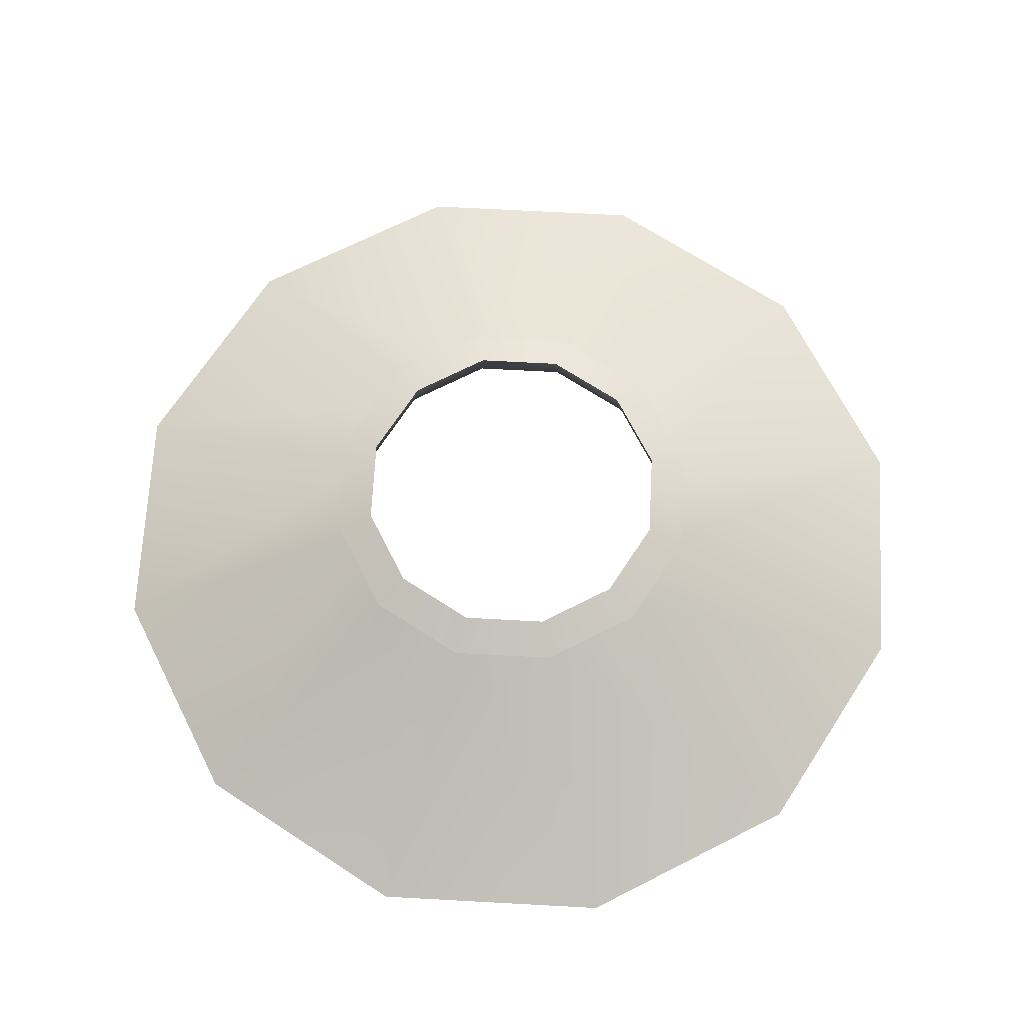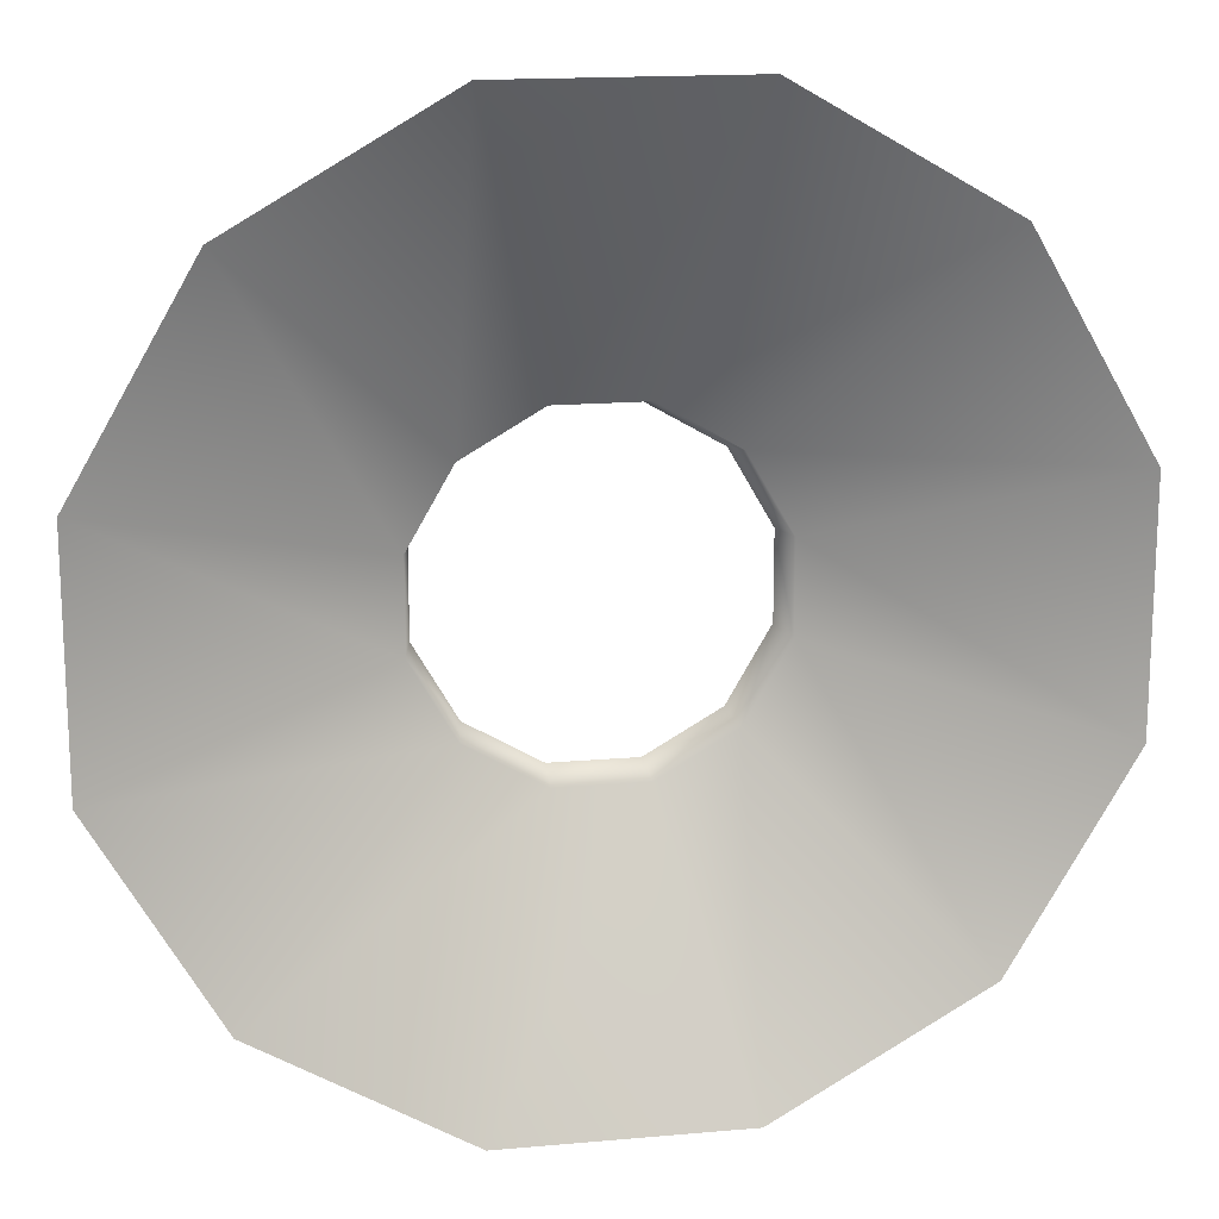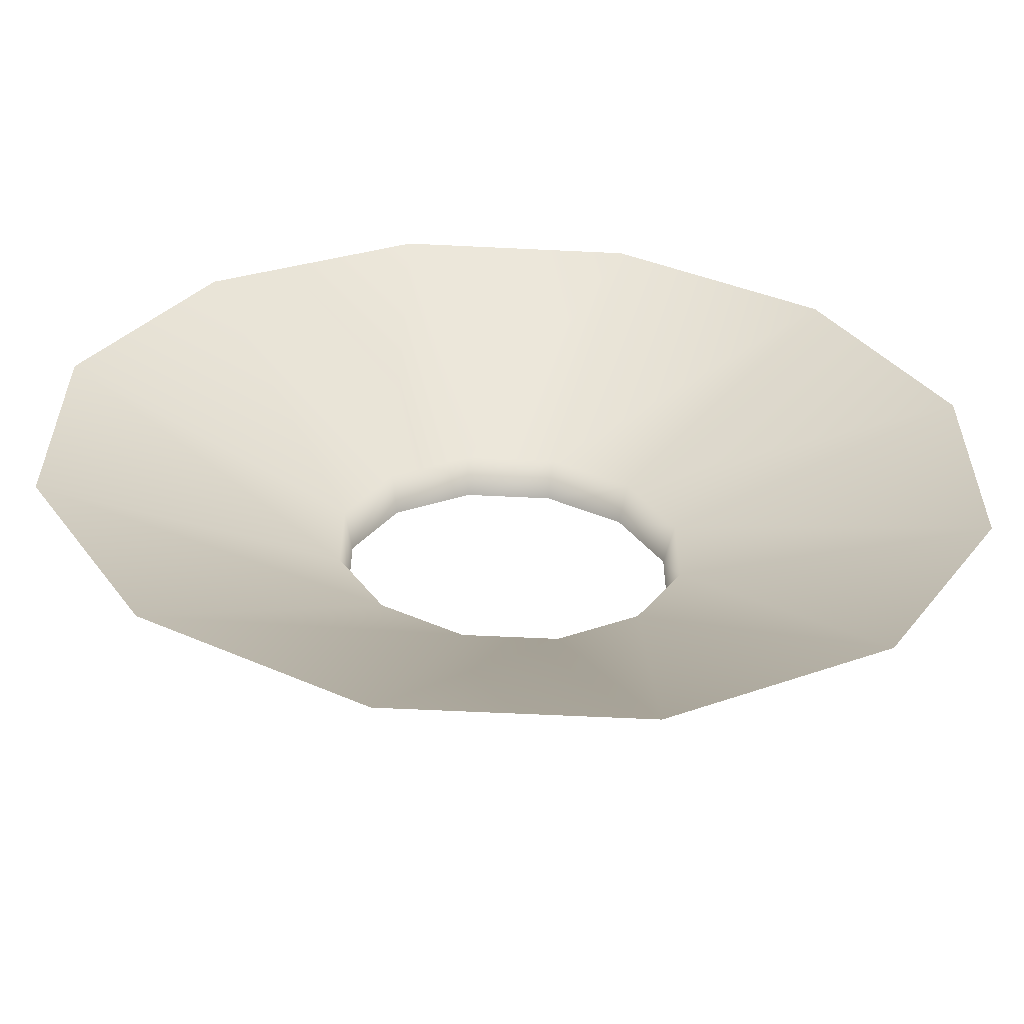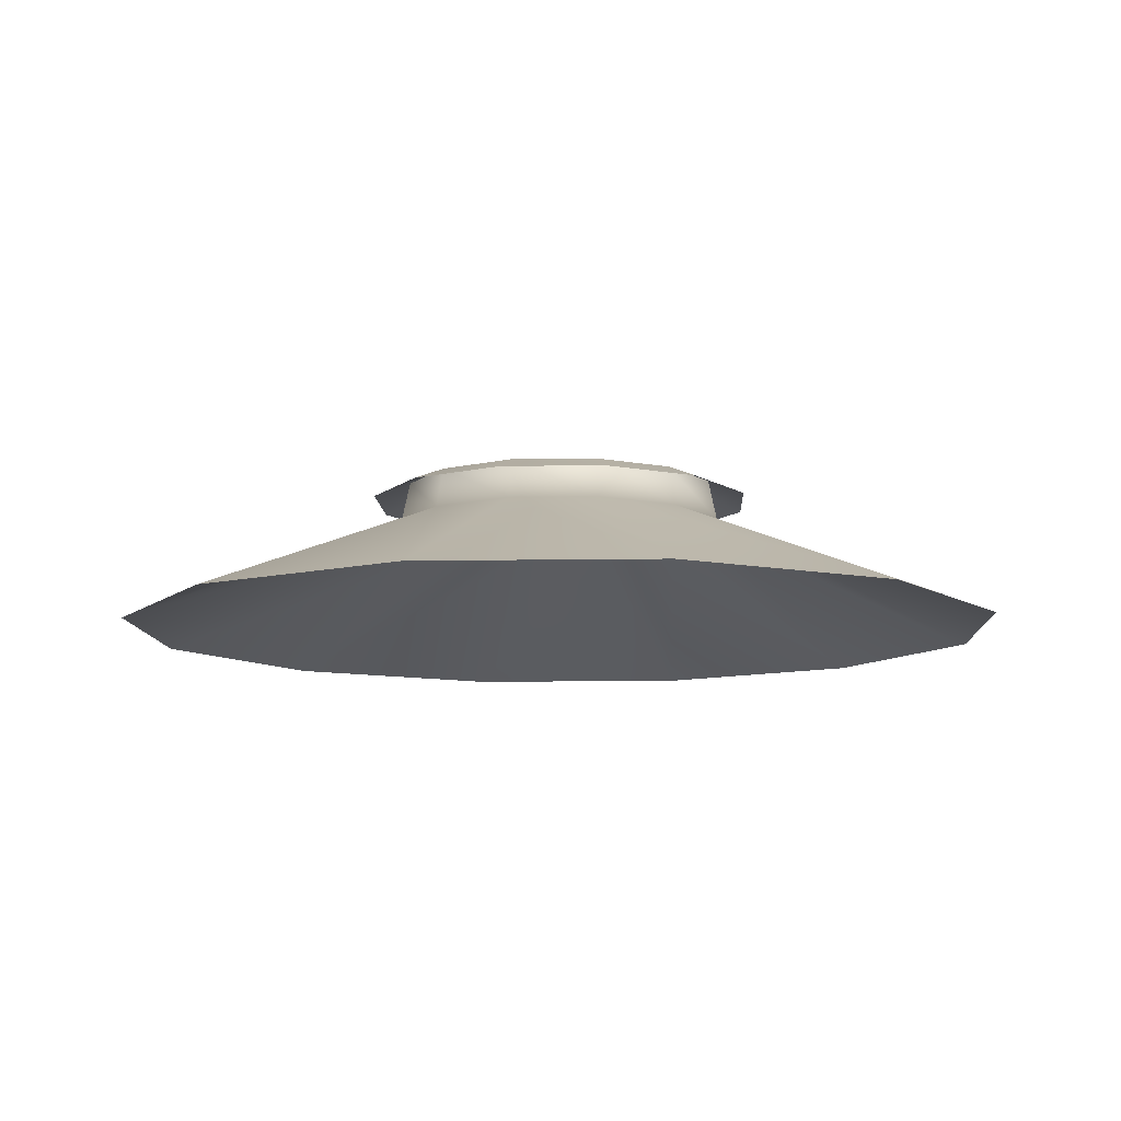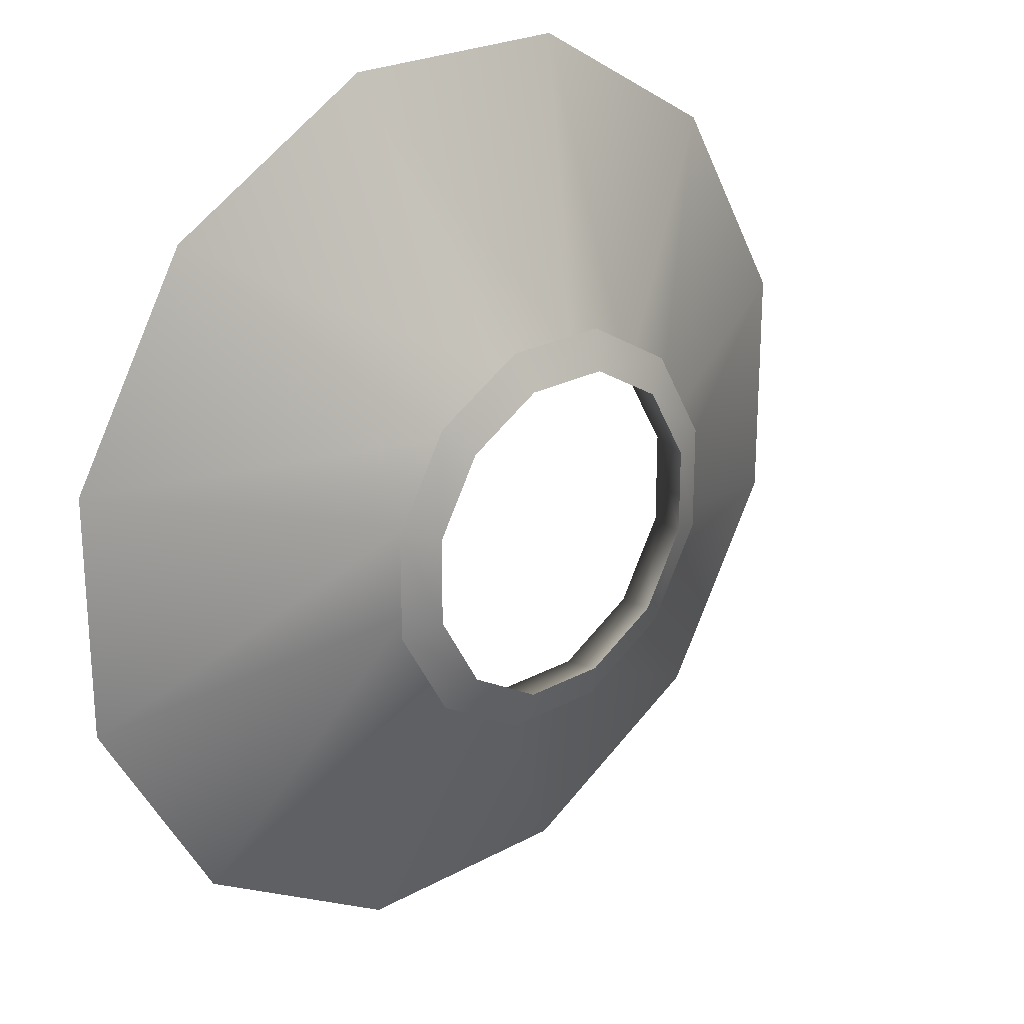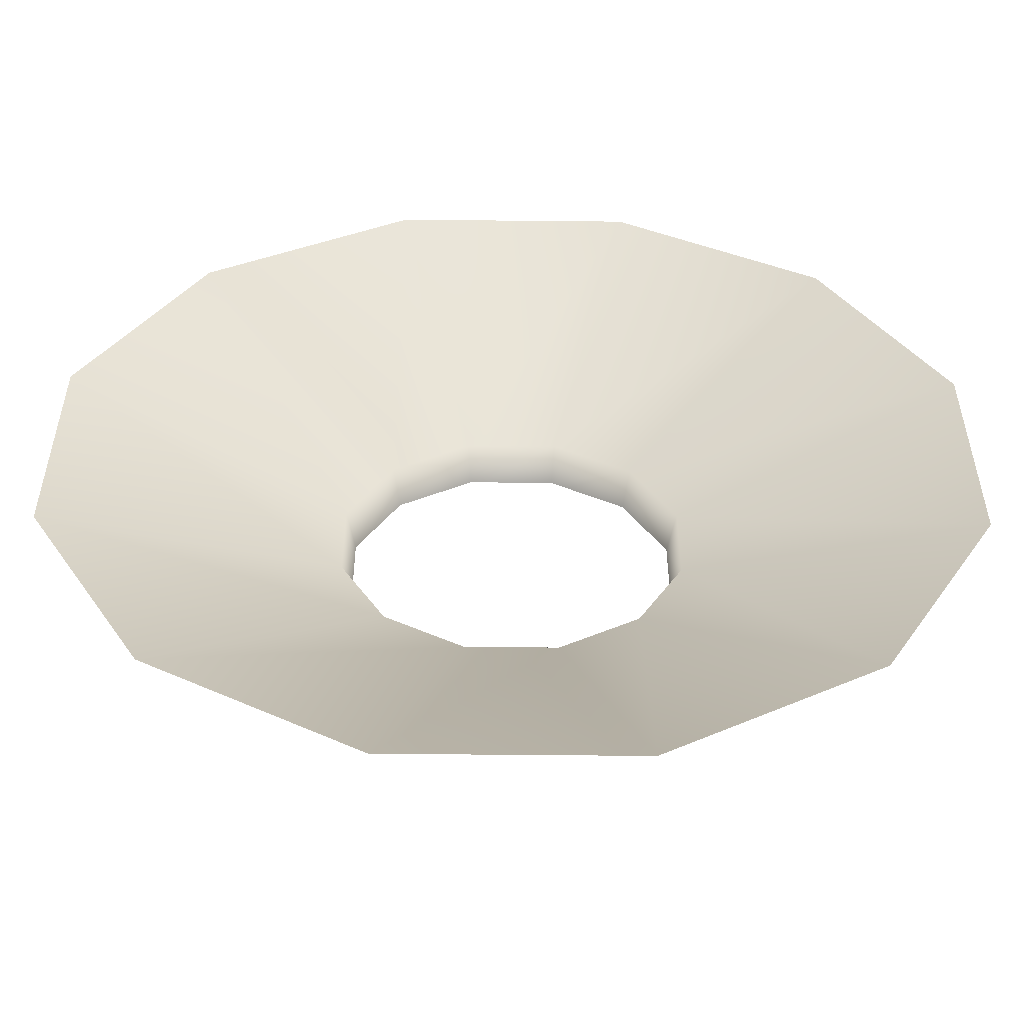
<metadata>
{"format":"obj","ext":"obj","renderer":"f3d","projection":"perspective","resolution":1024,"background":"white","views":[{"elev":69.0,"azim":-56.9,"up":"+Y"},{"elev":16.3,"azim":-10.4,"up":"+Z"},{"elev":-58.8,"azim":-2.9,"up":"+Z"},{"elev":-9.9,"azim":-87.5,"up":"+Y"},{"elev":23.5,"azim":137.5,"up":"+Z"},{"elev":-53.9,"azim":-0.6,"up":"+Z"}]}
</metadata>
<code>
g default
v 10.74 0 -40.07
v -10.74 0 -40.06
v -29.33 0 -29.33
v -40.07 0 -10.74
v -40.06 0 10.74
v -29.33 0 29.33
v -10.74 0 40.07
v 10.74 0 40.06
v 29.33 0 29.33
v 40.07 0 10.74
v 40.06 0 -10.74
v 29.33 0 -29.33
v 4.024 10.16 -15.02
v -4.024 10.16 -15.02
v -10.99 10.16 -10.99
v -15.02 10.16 -4.024
v -15.02 10.16 4.024
v -10.99 10.16 10.99
v -4.024 10.16 15.02
v 4.024 10.16 15.02
v 10.99 10.16 10.99
v 15.02 10.16 4.024
v 15.02 10.16 -4.024
v 10.99 10.16 -10.99
v 10.43 13.86 -10.43
v 14.25 13.86 -3.817
v 14.25 13.86 3.817
v 10.43 13.86 10.43
v 3.817 13.86 14.25
v -3.817 13.86 14.25
v -10.43 13.86 10.43
v -14.25 13.86 3.817
v -14.25 13.86 -3.817
v -10.43 13.86 -10.43
v -3.817 13.86 -14.25
v 3.817 13.86 -14.25
v 12.86 12.48 -12.86
v 17.56 12.48 -4.705
v 17.56 12.48 4.705
v 12.86 12.48 12.86
v 4.705 12.48 17.56
v -4.705 12.48 17.56
v -12.86 12.48 12.86
v -17.56 12.48 4.705
v -17.56 12.48 -4.705
v -12.86 12.48 -12.86
v -4.705 12.48 -17.56
v 4.705 12.48 -17.56
g RuinRoof07:pCylinder36
f 12 11 23 24
f 11 10 22 23
f 10 9 21 22
f 9 8 20 21
f 8 7 19 20
f 7 6 18 19
f 6 5 17 18
f 5 4 16 17
f 4 3 15 16
f 3 2 14 15
f 2 1 13 14
f 1 12 24 13
f 24 23 26 25
f 23 22 27 26
f 22 21 28 27
f 21 20 29 28
f 20 19 30 29
f 19 18 31 30
f 18 17 32 31
f 17 16 33 32
f 16 15 34 33
f 15 14 35 34
f 14 13 36 35
f 13 24 25 36
f 25 26 38 37
f 26 27 39 38
f 27 28 40 39
f 28 29 41 40
f 29 30 42 41
f 30 31 43 42
f 31 32 44 43
f 32 33 45 44
f 33 34 46 45
f 34 35 47 46
f 35 36 48 47
f 36 25 37 48

</code>
